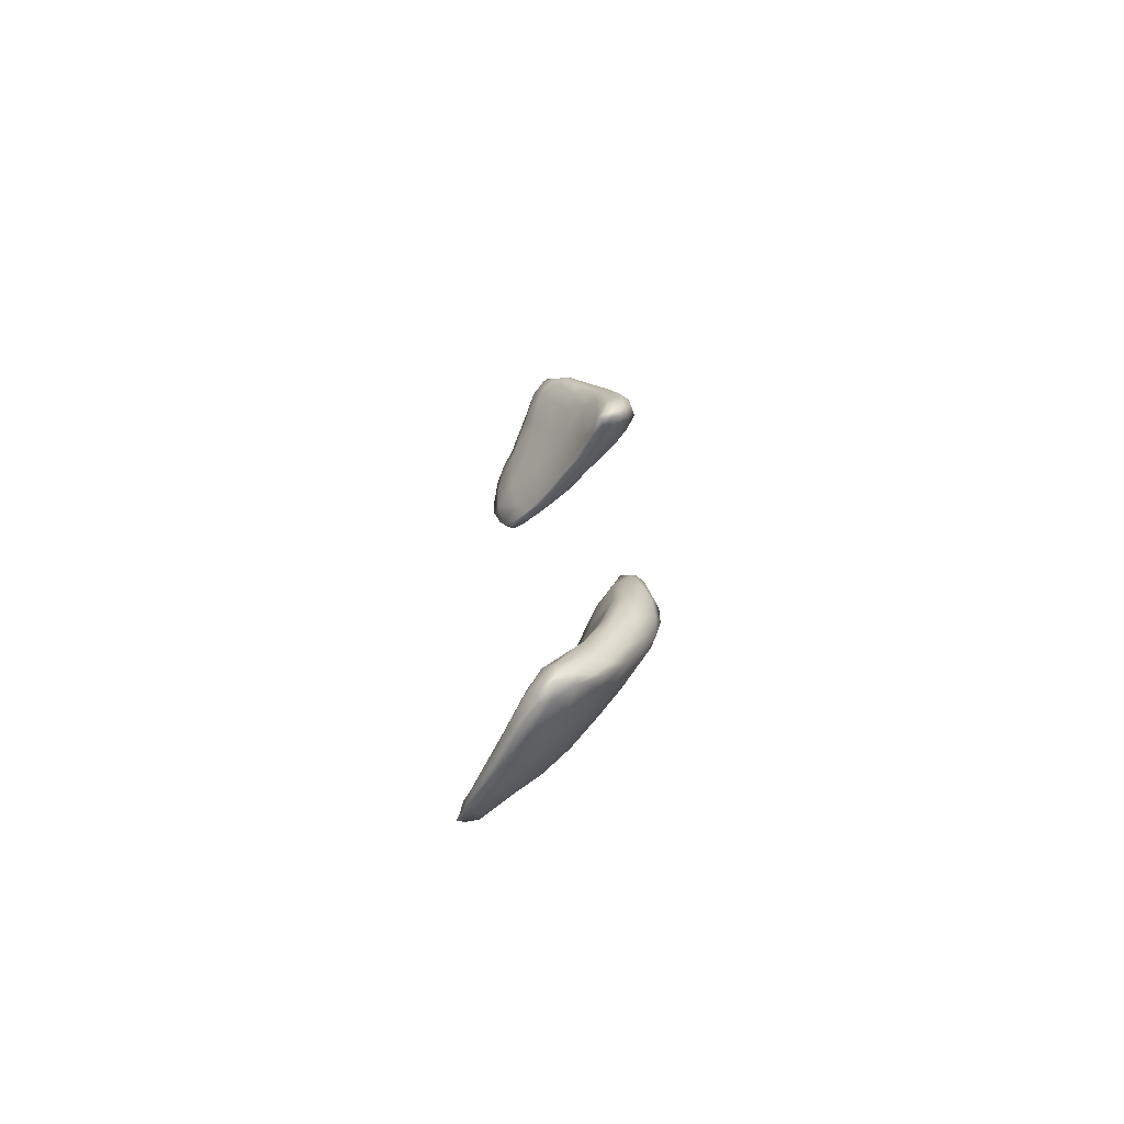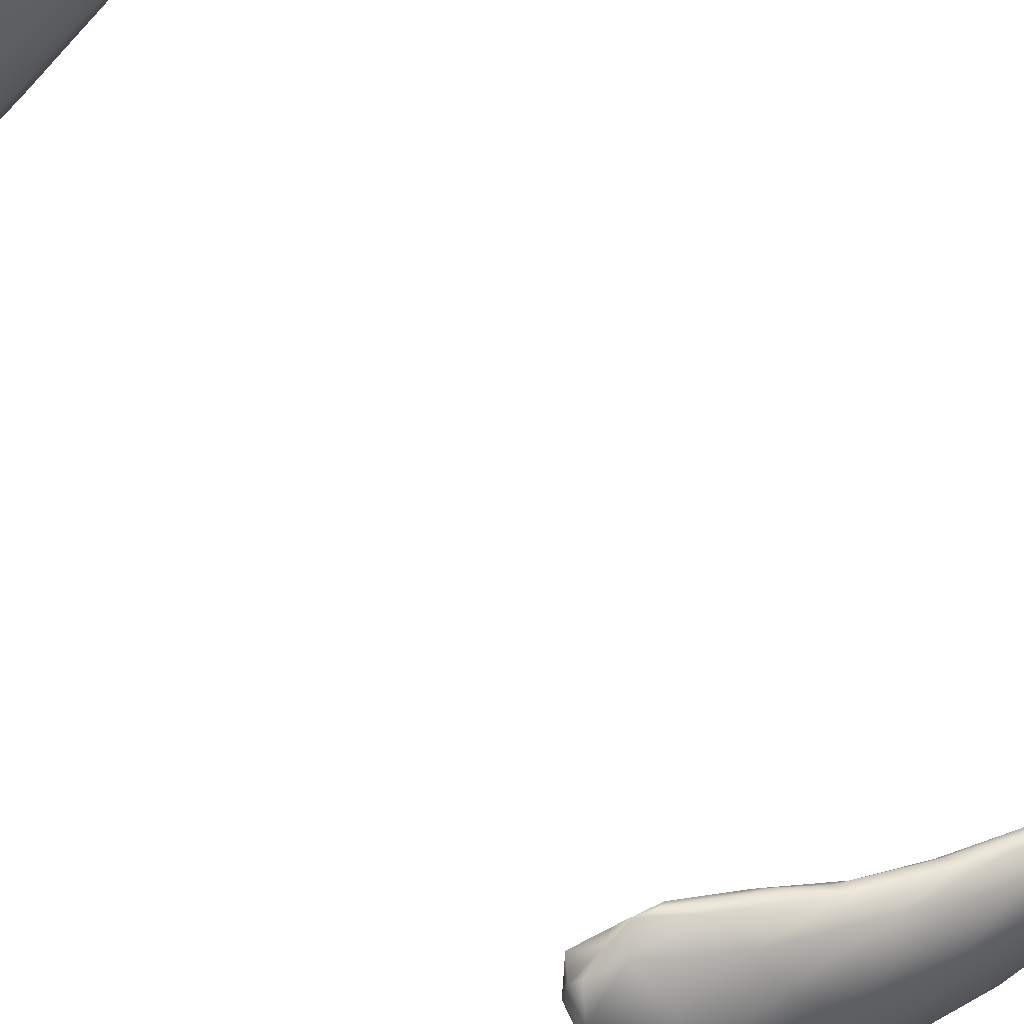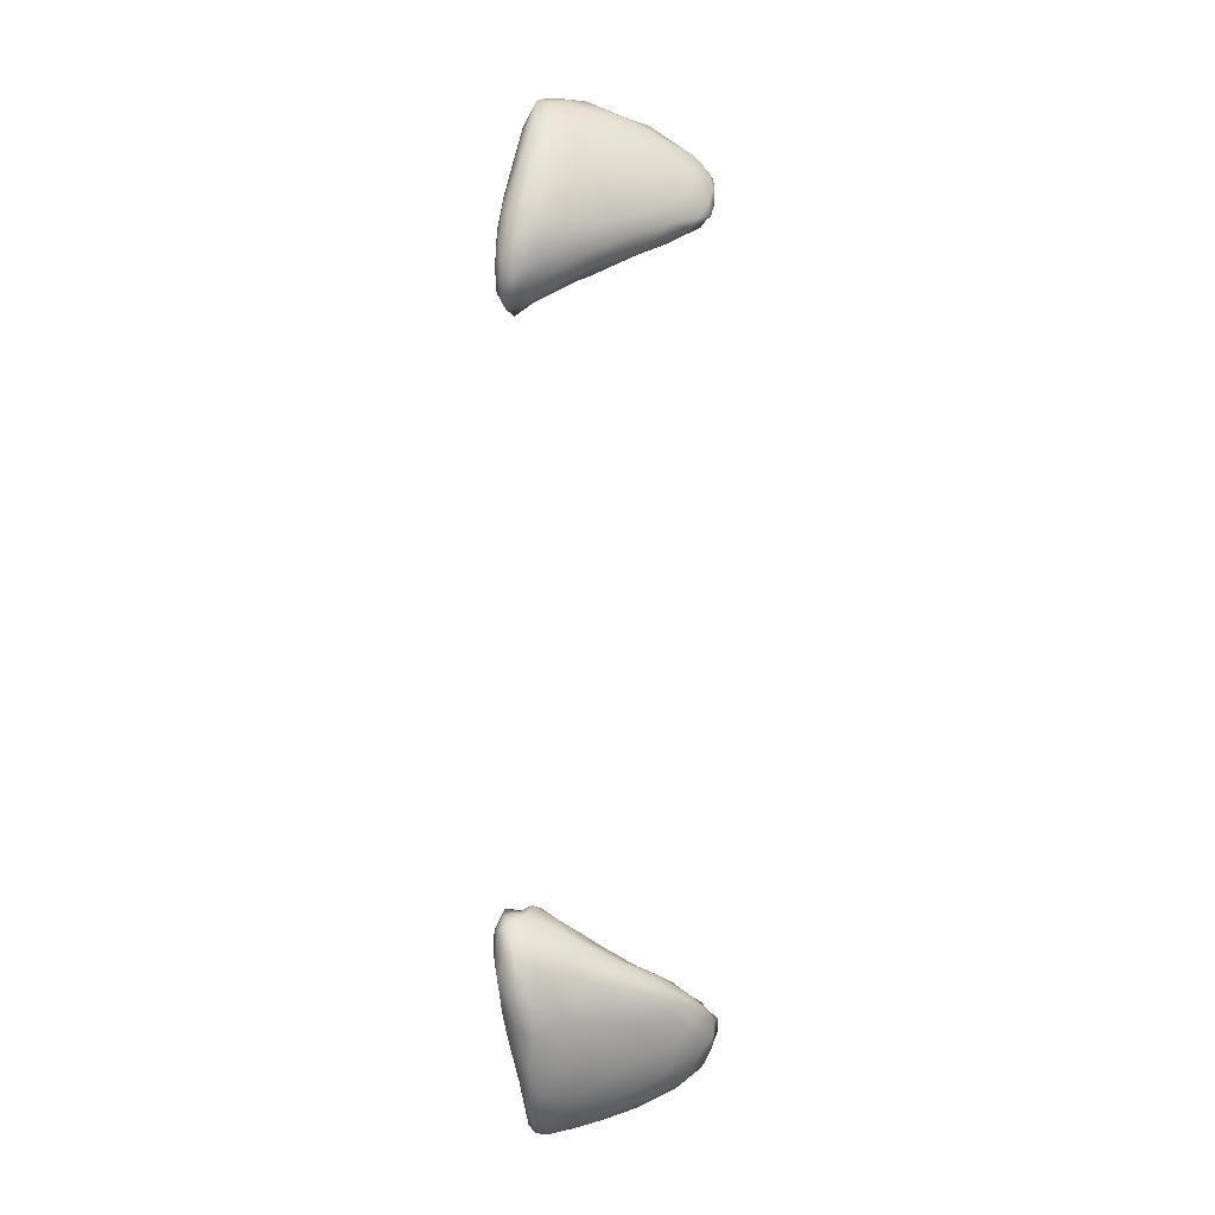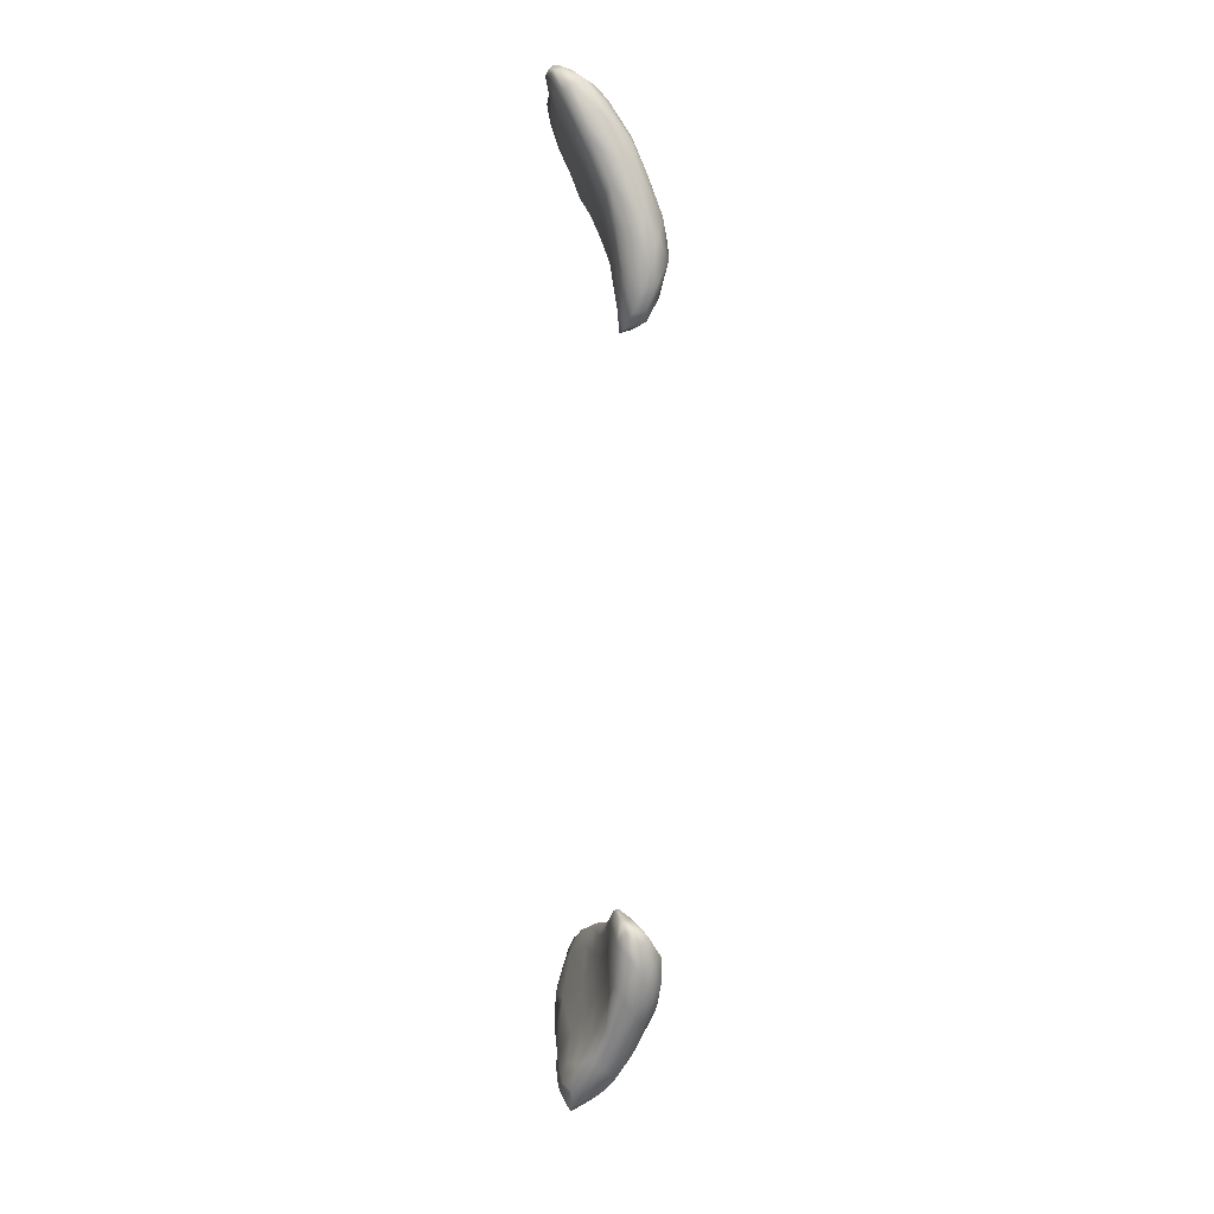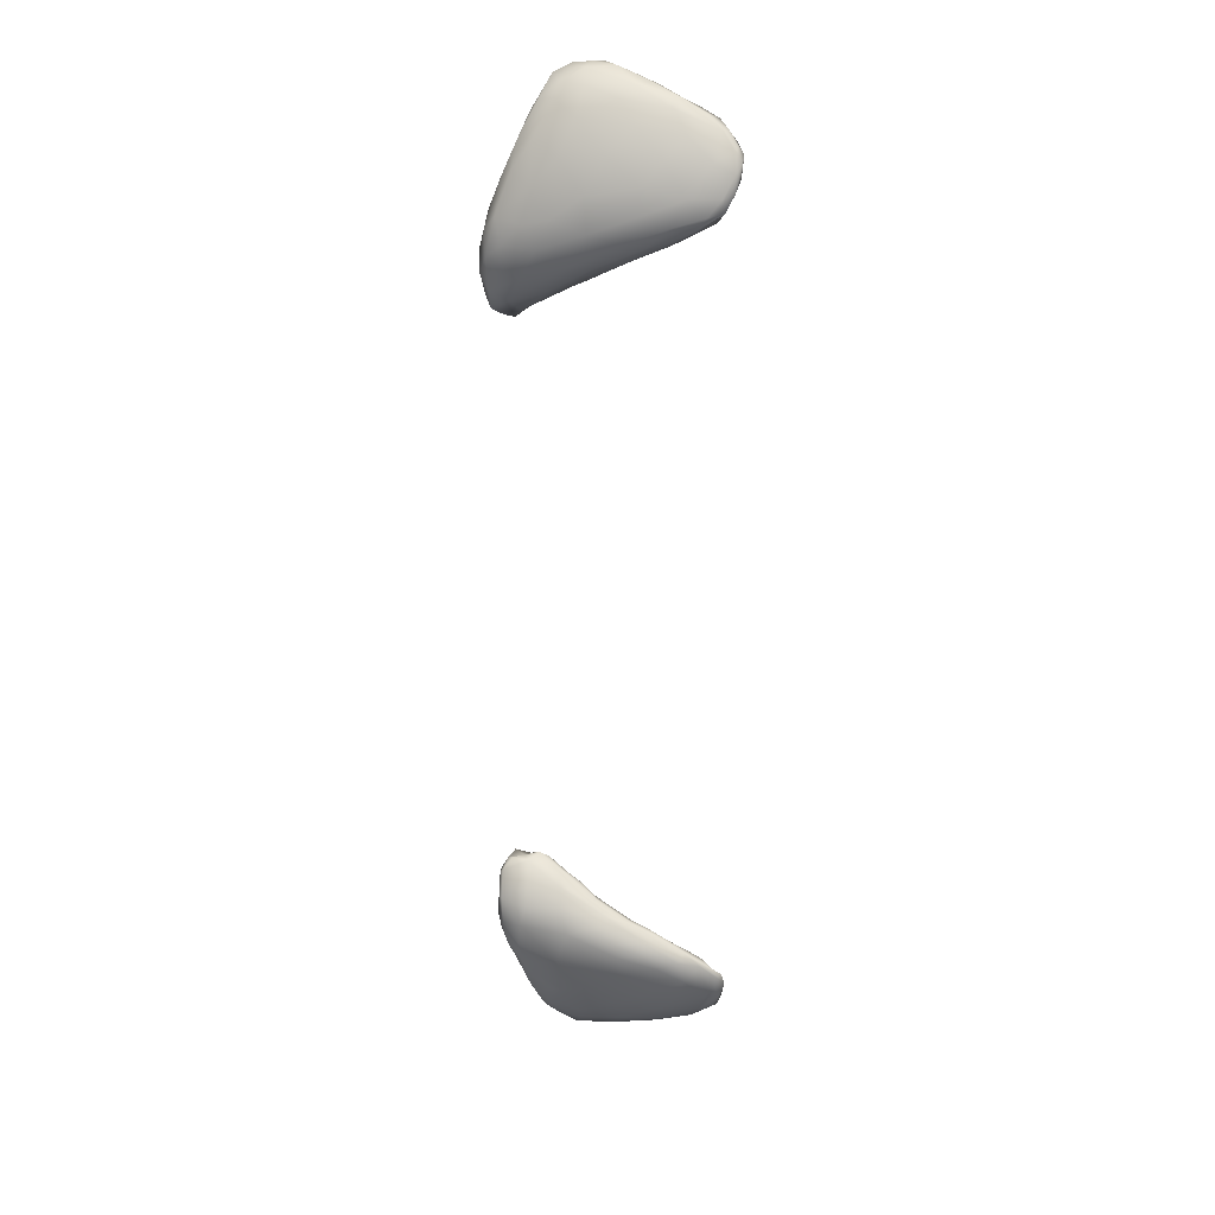
<metadata>
{"format":"obj","ext":"obj","renderer":"f3d","projection":"perspective","resolution":1024,"background":"white","views":[{"elev":-71.0,"azim":-103.5,"up":"+Z"},{"elev":-24.1,"azim":22.1,"up":"+Y"},{"elev":-2.7,"azim":1.1,"up":"+Z"},{"elev":16.0,"azim":-80.8,"up":"+Z"},{"elev":23.1,"azim":37.8,"up":"+Z"}]}
</metadata>
<code>
v 2847 2994 4112
v 2808 3009 4114
v 2868 3026 4111
v 2973 3030 4138
v 2923 3051 4120
v 2789 3003 4141
v 2848 3035 4120
v 2815 2943 4159
v 2793 2948 4177
v 2902 2952 4170
v 3009 3069 4141
v 2791 3006 4194
v 2872 3061 4159
v 2970 3073 4146
v 2800 2907 4196
v 3039 2983 4208
v 3114 3087 4175
v 2974 3086 4163
v 3081 3093 4167
v 2936 2901 4242
v 3151 3060 4211
v 2816 3035 4207
v 2889 3059 4208
v 3011 3090 4201
v 3074 3103 4183
v 2803 2875 4230
v 2846 2874 4246
v 2787 2871 4260
v 3229 3116 4227
v 3164 3114 4203
v 3112 3114 4211
v 3200 3132 4236
v 3052 2922 4297
v 2857 3029 4255
v 3261 3136 4250
v 2766 2906 4286
v 3208 3022 4301
v 2762 2936 4322
v 3271 3097 4277
v 3176 3101 4314
v 2798 2815 4332
v 2908 2840 4336
v 2802 2991 4278
v 2962 3037 4299
v 3291 3135 4273
v 3255 3139 4291
v 3312 3144 4289
v 3290 3140 4289
v 3165 2950 4364
v 3338 3118 4342
v 2765 2824 4362
v 3041 2877 4379
v 2876 2989 4345
v 3312 3074 4352
v 2959 2990 4390
v 3336 3132 4338
v 2808 2944 4378
v 3347 3079 4394
v 3074 3017 4416
v 3298 3128 4342
v 2725 2801 4490
v 2739 2877 4400
v 2742 2890 4445
v 3232 3066 4452
v 3358 3115 4401
v 3354 3110 4412
v 2820 2766 4434
v 3115 2887 4452
v 3274 3011 4423
v 3346 3083 4435
v 2768 2775 4453
v 2929 2794 4477
v 2800 2906 4482
v 3298 3096 4424
v 2776 2738 4510
v 2815 2740 4522
v 3214 2939 4485
v 2710 2838 4571
v 2759 2880 4546
v 2919 2953 4462
v 3178 3026 4501
v 3357 3095 4446
v 3027 2826 4513
v 3110 2870 4521
v 2732 2864 4591
v 3268 2984 4504
v 3175 2913 4530
v 3316 3042 4482
v 3254 3047 4520
v 3308 3064 4496
v 3342 3084 4455
v 2740 2745 4558
v 3081 2987 4523
v 3330 3071 4471
v 3097 2863 4568
v 2842 2907 4546
v 2766 2724 4594
v 2826 2737 4596
v 2963 2800 4587
v 3175 2930 4570
v 2958 2939 4574
v 3267 3015 4529
v 3192 3003 4563
v 2713 2761 4601
v 2701 2782 4654
v 2695 2818 4710
v 2840 2898 4644
v 3077 2966 4589
v 3254 3028 4534
v 2762 2724 4683
v 3039 2848 4613
v 3222 2999 4563
v 3180 2967 4588
v 2995 2935 4638
v 2731 2746 4660
v 3170 2977 4592
v 3098 2952 4621
v 2836 2749 4664
v 3054 2888 4642
v 3114 2941 4619
v 2930 2808 4666
v 2738 2856 4728
v 2911 2908 4721
v 3014 2901 4680
v 2990 2914 4685
v 2910 2836 4722
v 2818 2886 4749
v 2736 2763 4761
v 2712 2777 4736
v 2821 2780 4719
v 2880 2869 4766
v 2949 2900 4721
v 2939 2905 4721
v 2703 2802 4746
v 2893 2891 4752
v 2715 2823 4769
v 2837 2881 4786
v 2793 2819 4785
v 2728 2836 4799
v 2724 2805 4781
v 2777 2858 4792
v 2834 2871 4795
v 2745 2803 4791
v 2809 2860 4805
v 2802 2860 4804
v 2767 2837 4790
v 2752 2852 6550
v 2739 2815 6563
v 2727 2835 6567
v 2790 2835 6578
v 2770 2862 6623
v 2826 2865 6605
v 2729 2775 6587
v 2721 2805 6577
v 2790 2784 6616
v 2890 2831 6647
v 2701 2809 6611
v 2933 2877 6658
v 2714 2834 6702
v 2713 2773 6616
v 2856 2884 6653
v 2910 2888 6652
v 2750 2743 6649
v 2718 2741 6695
v 2698 2775 6682
v 2847 2760 6691
v 2952 2814 6722
v 2698 2804 6714
v 2982 2907 6684
v 2760 2718 6749
v 3025 2872 6727
v 3083 2922 6736
v 2960 2912 6717
v 2820 2738 6728
v 2748 2865 6781
v 3033 2921 6710
v 3051 2936 6730
v 2709 2754 6763
v 2902 2765 6779
v 2704 2786 6795
v 2722 2857 6846
v 2864 2896 6755
v 3076 2955 6769
v 2736 2742 6816
v 2711 2824 6819
v 3117 2952 6754
v 2811 2728 6789
v 3109 2882 6803
v 3155 2930 6789
v 3185 2970 6787
v 3022 2949 6805
v 3202 2990 6795
v 3152 2977 6780
v 3031 2831 6831
v 3157 2996 6825
v 3243 3017 6824
v 2782 2738 6867
v 2863 2754 6849
v 2721 2780 6867
v 2719 2819 6895
v 2806 2906 6874
v 2924 2945 6885
v 3275 3003 6844
v 3267 3025 6833
v 2934 2784 6866
v 2750 2892 6919
v 3221 2952 6851
v 3311 3058 6862
v 3307 3013 6882
v 3342 3049 6892
v 3331 3061 6888
v 3097 3008 6910
v 3249 3055 6897
v 3333 3092 6936
v 3147 2898 6880
v 3016 2837 6933
v 2853 2958 6970
v 2759 2794 6964
v 2870 2784 6947
v 2792 2946 6996
v 3260 2982 6932
v 3336 3045 6933
v 3212 3091 7006
v 3355 3074 6942
v 3355 3102 6979
v 2747 2866 7024
v 2737 2875 6950
v 3151 2919 6960
v 2963 3005 7001
v 2801 2786 6982
v 3050 2894 7040
v 3082 3062 7038
v 3352 3080 6994
v 3307 3121 7007
v 3344 3124 7017
v 3189 2972 7029
v 3296 3052 7027
v 3353 3111 7023
v 2793 2830 7071
v 2929 2834 7028
v 2763 2937 7034
v 2861 3009 7073
v 3345 3130 7041
v 3334 3104 7052
v 3253 3136 7084
v 2844 2833 7073
v 2779 2902 7134
v 3110 3105 7119
v 3315 3138 7072
v 2941 2897 7131
v 2757 2926 7063
v 3093 2966 7114
v 2768 2972 7125
v 2794 2995 7118
v 2964 3060 7110
v 2863 3054 7184
v 3219 3036 7093
v 3286 3107 7102
v 3324 3128 7065
v 3193 3134 7141
v 2811 2899 7167
v 2983 3089 7185
v 3255 3140 7128
v 3291 3134 7101
v 3033 2981 7180
v 2768 2955 7143
v 3191 3131 7157
v 3163 3056 7154
v 2798 3017 7199
v 3231 3114 7142
v 3109 3111 7179
v 2861 2904 7174
v 3152 3084 7187
v 3162 3111 7173
v 2809 2964 7232
v 2925 2957 7209
v 3034 3032 7215
v 2889 3080 7232
v 2978 3090 7232
v 3076 3098 7209
v 2851 2943 7213
v 2796 2988 7216
v 3074 3081 7214
v 2833 3055 7239
v 2962 3054 7255
v 2817 3041 7251
v 3004 3079 7235
v 2879 3067 7251
v 2890 3004 7246
v 2918 3065 7260
v 2832 3018 7254
v 2887 3043 7260
v 2866 3047 7253
f 1 2 3
f 1 3 4
f 5 4 3
f 2 6 7
f 2 7 3
f 5 3 7
f 1 8 2
f 8 9 2
f 4 10 1
f 2 9 6
f 11 4 5
f 7 6 12
f 7 12 13
f 7 14 5
f 11 5 14
f 14 7 13
f 1 10 8
f 8 15 9
f 10 4 16
f 17 4 11
f 14 13 18
f 11 14 19
f 17 11 19
f 10 16 20
f 4 21 16
f 4 17 21
f 22 13 12
f 23 13 22
f 13 23 24
f 13 24 18
f 18 25 14
f 14 25 19
f 8 26 15
f 26 8 27
f 10 27 8
f 28 9 15
f 29 21 17
f 29 17 30
f 25 18 24
f 25 24 31
f 19 30 17
f 19 25 30
f 30 25 32
f 26 28 15
f 10 20 27
f 20 16 33
f 22 34 23
f 25 31 32
f 29 30 35
f 28 36 9
f 9 36 6
f 16 37 33
f 6 36 12
f 36 38 12
f 16 21 37
f 39 21 29
f 24 40 31
f 32 35 30
f 26 27 41
f 27 20 42
f 43 12 38
f 12 43 22
f 22 43 34
f 21 39 37
f 44 23 34
f 24 23 44
f 39 29 45
f 32 31 40
f 40 46 32
f 29 35 45
f 47 45 35
f 32 46 48
f 35 32 48
f 47 35 48
f 20 33 42
f 33 37 49
f 40 24 44
f 45 50 39
f 42 41 27
f 41 51 28
f 41 28 26
f 42 33 52
f 52 33 49
f 53 34 43
f 54 37 39
f 34 53 44
f 44 53 55
f 54 39 50
f 45 47 50
f 48 56 47
f 57 43 38
f 54 50 58
f 59 40 44
f 48 46 60
f 48 60 56
f 56 50 47
f 28 51 36
f 36 61 62
f 36 62 38
f 62 63 38
f 57 38 63
f 57 53 43
f 44 55 59
f 59 64 40
f 46 40 60
f 65 50 56
f 56 60 66
f 42 67 41
f 36 51 61
f 49 68 52
f 69 49 37
f 37 54 69
f 58 50 70
f 50 65 70
f 51 41 71
f 71 41 67
f 42 52 72
f 63 73 57
f 68 49 69
f 58 69 54
f 64 74 40
f 60 40 74
f 66 65 56
f 67 75 71
f 75 67 76
f 68 69 77
f 60 74 66
f 51 71 61
f 67 42 72
f 61 78 62
f 52 68 72
f 62 78 63
f 73 63 79
f 80 53 57
f 55 53 80
f 59 55 80
f 69 58 70
f 64 59 81
f 70 65 82
f 82 65 66
f 67 72 76
f 68 83 72
f 84 83 68
f 78 85 63
f 68 77 84
f 63 85 79
f 69 86 77
f 77 86 87
f 88 69 70
f 64 89 90
f 64 90 74
f 66 74 91
f 91 82 66
f 61 71 92
f 73 80 57
f 59 80 93
f 59 93 81
f 86 69 88
f 88 70 94
f 64 81 89
f 70 82 94
f 84 87 95
f 77 87 84
f 73 79 96
f 94 82 91
f 90 91 74
f 75 76 97
f 72 98 76
f 99 98 72
f 83 99 72
f 83 84 99
f 95 87 100
f 73 96 80
f 80 101 93
f 102 86 88
f 81 93 103
f 88 94 102
f 81 103 89
f 90 102 94
f 94 91 90
f 75 92 71
f 75 97 92
f 97 76 98
f 104 61 92
f 61 105 78
f 78 105 106
f 79 85 107
f 79 107 96
f 80 96 101
f 86 100 87
f 86 102 100
f 93 101 108
f 103 93 108
f 102 90 109
f 90 89 109
f 97 98 110
f 84 95 99
f 95 100 111
f 102 112 113
f 100 102 113
f 108 101 114
f 102 109 112
f 112 109 103
f 109 89 103
f 92 115 104
f 97 115 92
f 61 104 105
f 95 111 99
f 96 107 101
f 112 116 113
f 103 108 117
f 117 116 103
f 112 103 116
f 97 110 115
f 98 99 118
f 100 119 111
f 113 119 100
f 101 107 114
f 120 119 113
f 108 114 117
f 120 116 117
f 113 116 120
f 98 118 110
f 99 121 118
f 111 121 99
f 122 78 106
f 78 122 85
f 114 107 123
f 119 120 124
f 114 125 117
f 104 115 105
f 111 119 121
f 126 119 124
f 85 122 107
f 107 127 123
f 114 123 125
f 124 117 125
f 120 117 124
f 110 128 115
f 105 115 129
f 118 121 130
f 119 126 121
f 124 131 126
f 132 131 124
f 125 132 124
f 123 133 125
f 115 128 129
f 118 130 110
f 110 130 128
f 105 129 134
f 105 134 106
f 123 135 133
f 125 133 132
f 126 130 121
f 106 134 136
f 136 122 106
f 122 127 107
f 135 131 132
f 132 133 135
f 123 127 137
f 123 137 135
f 126 131 138
f 122 136 139
f 129 140 134
f 140 129 128
f 130 138 128
f 130 126 138
f 141 122 139
f 131 135 142
f 127 122 141
f 135 137 142
f 140 128 143
f 128 138 143
f 134 140 136
f 139 136 140
f 138 131 144
f 131 142 144
f 145 144 142
f 145 137 141
f 141 137 127
f 142 137 145
f 140 143 146
f 138 146 143
f 144 146 138
f 140 146 139
f 146 141 139
f 144 145 146
f 145 141 146
f 147 148 149
f 150 148 147
f 151 147 149
f 152 147 151
f 148 153 154
f 155 153 148
f 150 155 148
f 150 156 155
f 148 154 149
f 149 154 157
f 150 158 156
f 149 157 159
f 152 158 150
f 147 152 150
f 149 159 151
f 153 160 154
f 154 160 157
f 152 151 161
f 162 152 161
f 160 153 163
f 164 160 163
f 163 153 155
f 160 165 157
f 152 162 158
f 155 166 163
f 160 164 165
f 155 156 167
f 168 157 165
f 168 159 157
f 169 158 162
f 164 163 170
f 155 167 166
f 167 156 171
f 156 158 171
f 172 171 158
f 162 161 173
f 169 162 173
f 174 170 163
f 163 166 174
f 151 159 175
f 176 172 158
f 158 169 176
f 169 173 177
f 164 178 165
f 166 167 179
f 165 180 168
f 159 181 175
f 151 175 182
f 151 182 161
f 177 176 169
f 177 173 183
f 164 184 178
f 184 164 170
f 166 179 174
f 178 180 165
f 185 159 168
f 161 182 173
f 186 172 176
f 177 186 176
f 174 187 170
f 167 171 188
f 159 185 181
f 171 172 189
f 171 189 188
f 190 189 172
f 191 173 182
f 186 190 172
f 173 191 183
f 186 192 190
f 186 177 193
f 177 183 193
f 192 186 193
f 174 179 187
f 194 179 167
f 168 180 185
f 167 188 194
f 193 183 195
f 196 192 193
f 197 184 170
f 170 187 197
f 179 198 187
f 180 178 199
f 199 178 184
f 180 200 185
f 175 201 182
f 182 201 202
f 189 190 203
f 190 204 203
f 192 204 190
f 192 196 204
f 196 193 195
f 179 205 198
f 199 200 180
f 175 181 206
f 175 206 201
f 207 188 189
f 202 191 182
f 189 203 207
f 183 191 195
f 204 196 208
f 187 198 197
f 179 194 205
f 203 209 207
f 209 203 210
f 203 204 211
f 210 203 211
f 195 212 213
f 196 195 213
f 204 208 211
f 196 213 208
f 208 213 214
f 194 215 216
f 188 215 194
f 207 215 188
f 202 201 217
f 202 212 191
f 195 191 212
f 211 208 214
f 184 218 199
f 198 205 219
f 194 216 205
f 220 201 206
f 221 215 207
f 209 221 207
f 222 209 210
f 213 212 223
f 222 210 224
f 210 211 224
f 211 214 225
f 211 225 224
f 197 218 184
f 199 226 200
f 185 227 181
f 215 228 216
f 181 227 206
f 201 220 217
f 212 202 229
f 221 209 222
f 230 218 197
f 198 219 197
f 197 219 230
f 205 216 219
f 200 227 185
f 216 228 231
f 221 228 215
f 202 217 229
f 212 232 223
f 222 224 233
f 213 223 234
f 214 213 234
f 235 225 214
f 200 226 227
f 221 236 228
f 221 237 236
f 221 222 237
f 222 233 237
f 233 224 238
f 224 225 238
f 214 234 235
f 218 230 239
f 216 240 219
f 199 218 226
f 227 241 206
f 220 206 241
f 217 220 242
f 229 217 242
f 212 229 232
f 243 225 235
f 216 231 240
f 228 236 231
f 233 238 244
f 238 225 243
f 234 223 245
f 240 246 219
f 239 247 218
f 226 218 247
f 237 233 244
f 223 248 245
f 234 249 235
f 246 239 230
f 219 246 230
f 250 246 240
f 240 231 250
f 227 251 241
f 231 236 252
f 241 253 254
f 220 241 254
f 242 220 254
f 232 229 255
f 232 255 248
f 223 232 248
f 234 245 249
f 249 243 235
f 231 252 250
f 227 226 251
f 251 253 241
f 254 256 242
f 237 257 236
f 237 258 257
f 237 244 258
f 259 244 238
f 238 243 259
f 245 248 260
f 239 261 247
f 246 261 239
f 255 262 248
f 245 260 263
f 259 249 264
f 243 249 259
f 264 249 263
f 263 249 245
f 250 252 265
f 226 266 251
f 251 266 253
f 257 252 236
f 229 242 255
f 244 259 258
f 264 258 259
f 260 267 263
f 226 247 266
f 257 268 252
f 269 254 253
f 258 268 257
f 242 256 255
f 258 270 268
f 248 262 271
f 271 260 248
f 258 264 270
f 260 271 267
f 264 263 270
f 261 246 272
f 246 250 272
f 266 269 253
f 252 268 265
f 256 254 269
f 255 256 262
f 268 270 273
f 270 274 273
f 274 263 267
f 270 263 274
f 261 275 247
f 250 276 272
f 265 276 250
f 268 277 265
f 277 268 273
f 256 278 262
f 271 262 279
f 271 279 280
f 280 274 271
f 267 271 274
f 261 281 275
f 281 261 272
f 247 282 266
f 277 276 265
f 282 269 266
f 277 273 283
f 256 269 284
f 256 284 278
f 273 274 283
f 274 280 283
f 262 278 279
f 272 276 281
f 247 275 282
f 277 283 285
f 269 286 284
f 285 283 287
f 283 280 287
f 278 284 288
f 278 288 279
f 280 279 287
f 281 276 289
f 277 289 276
f 285 289 277
f 282 286 269
f 284 286 288
f 285 287 290
f 290 279 288
f 287 279 290
f 275 281 289
f 289 291 275
f 275 291 282
f 289 292 291
f 289 285 292
f 282 291 286
f 293 286 291
f 293 292 290
f 285 290 292
f 293 288 286
f 290 288 293
f 292 293 291

</code>
